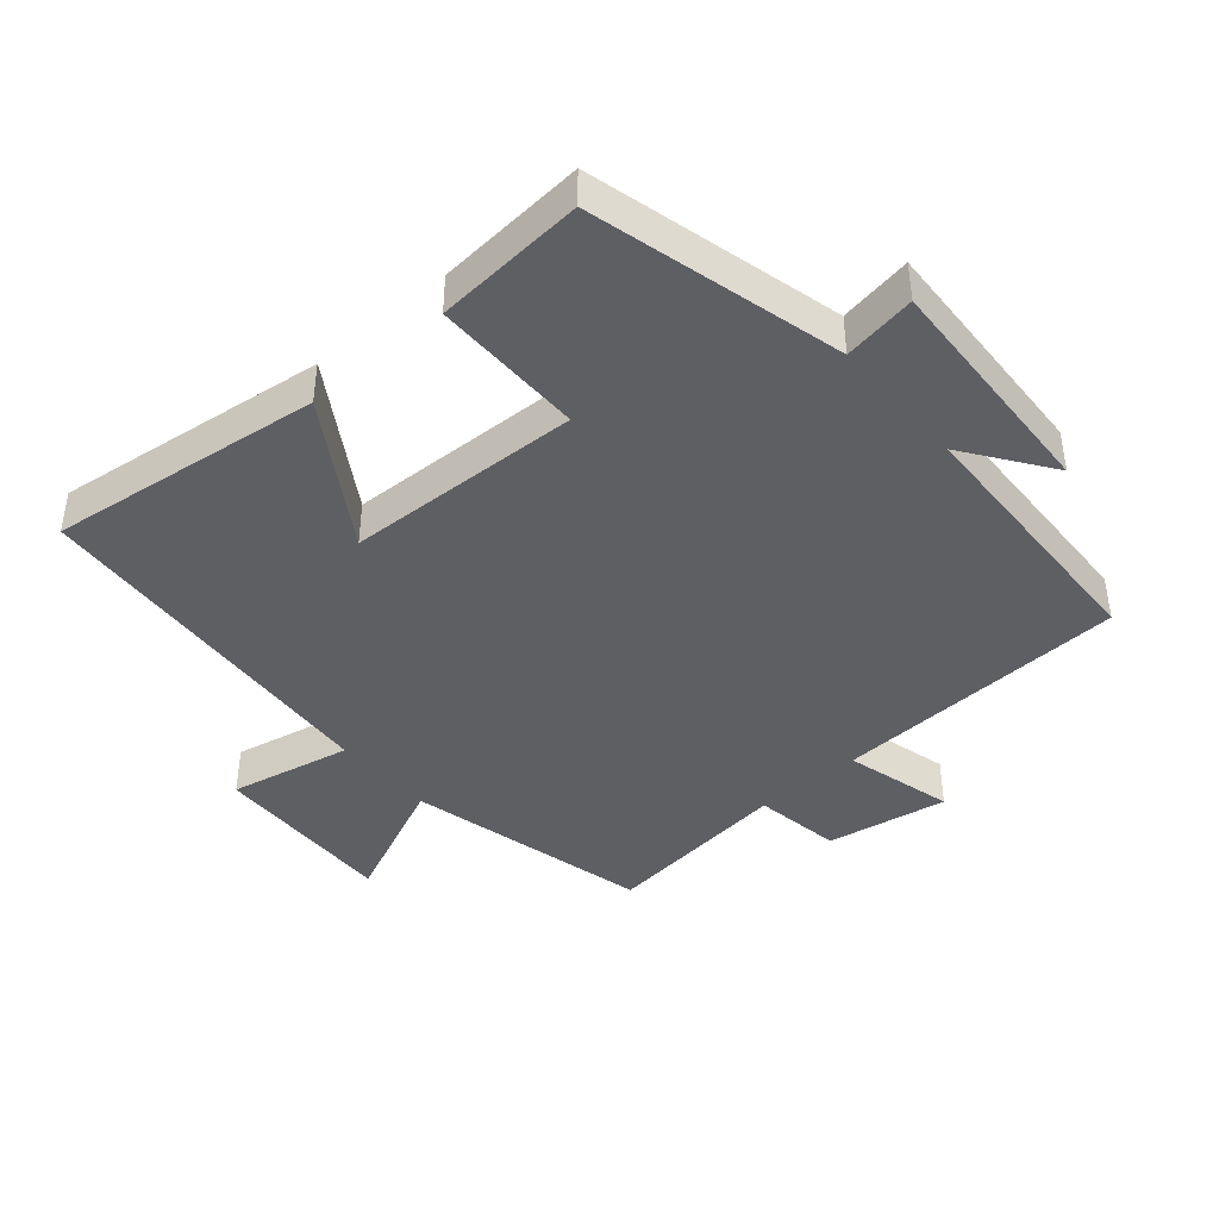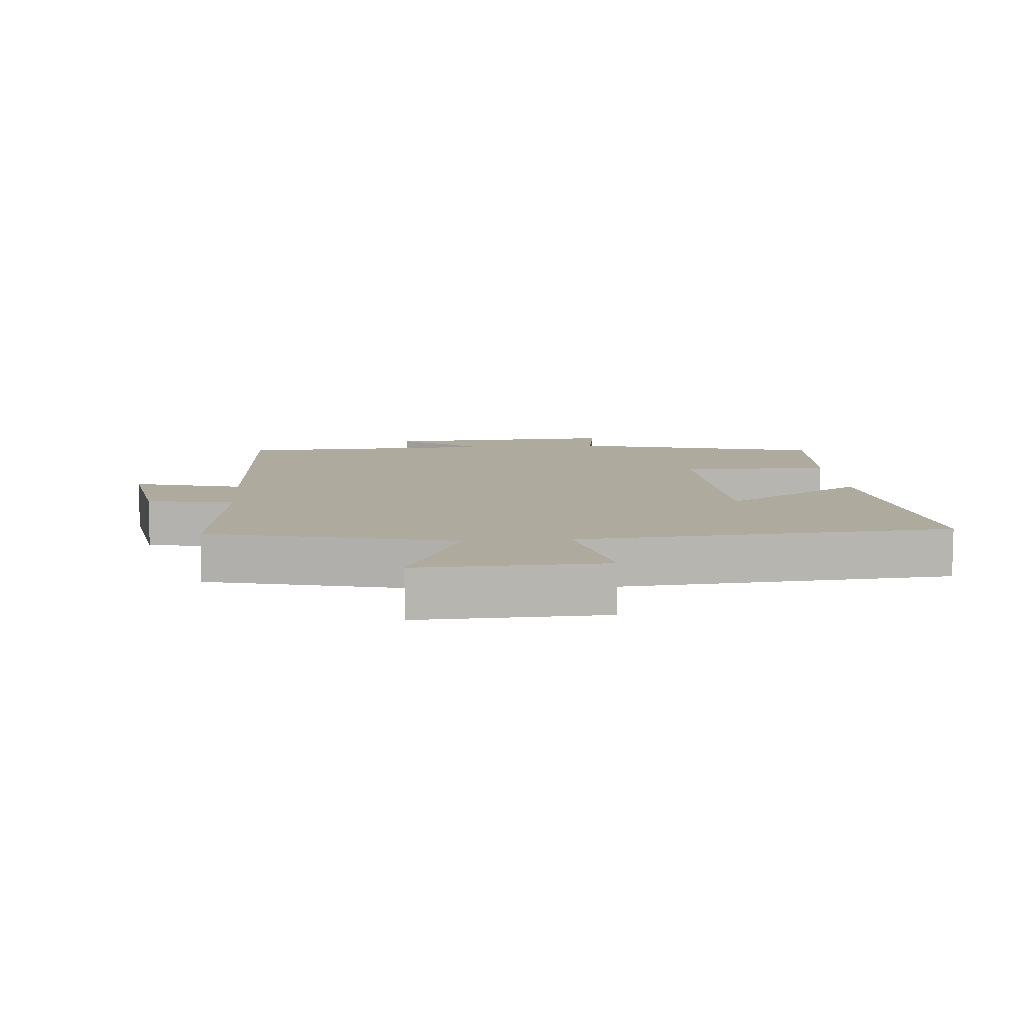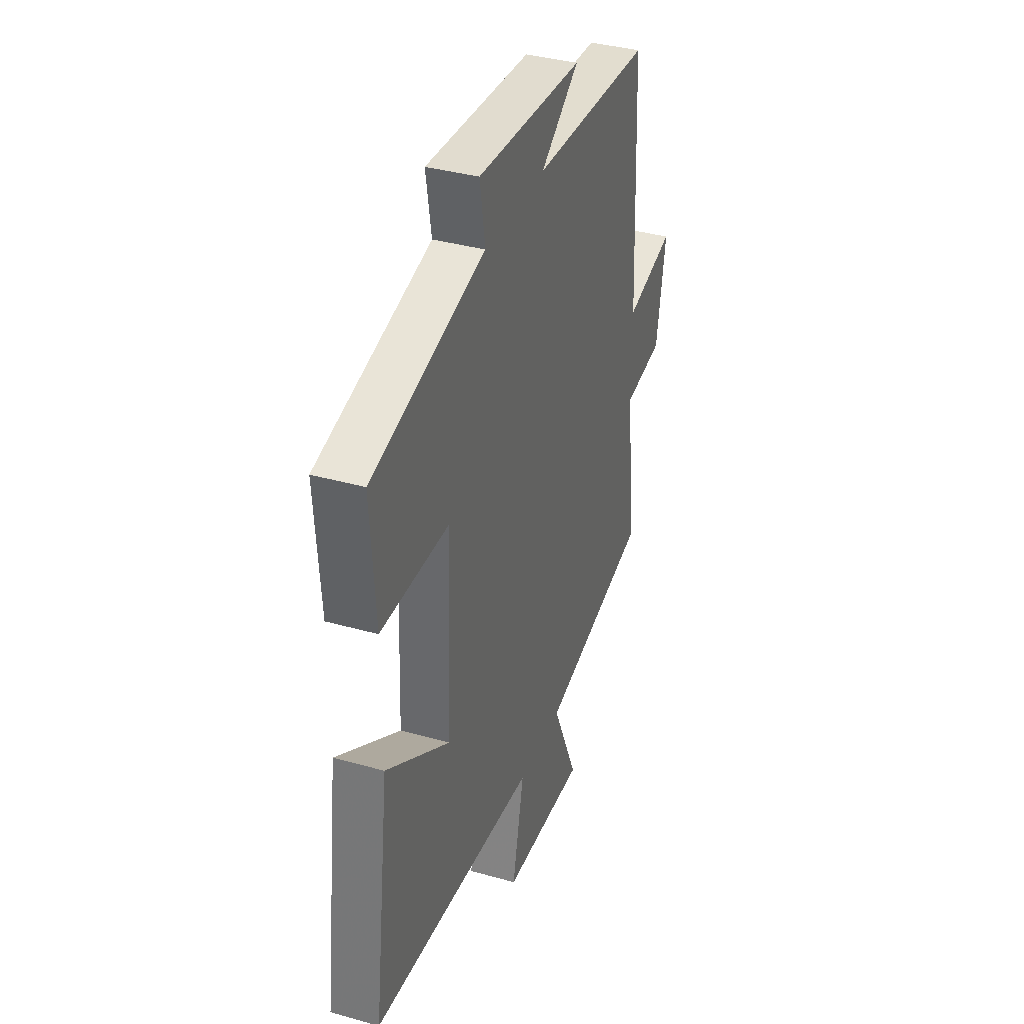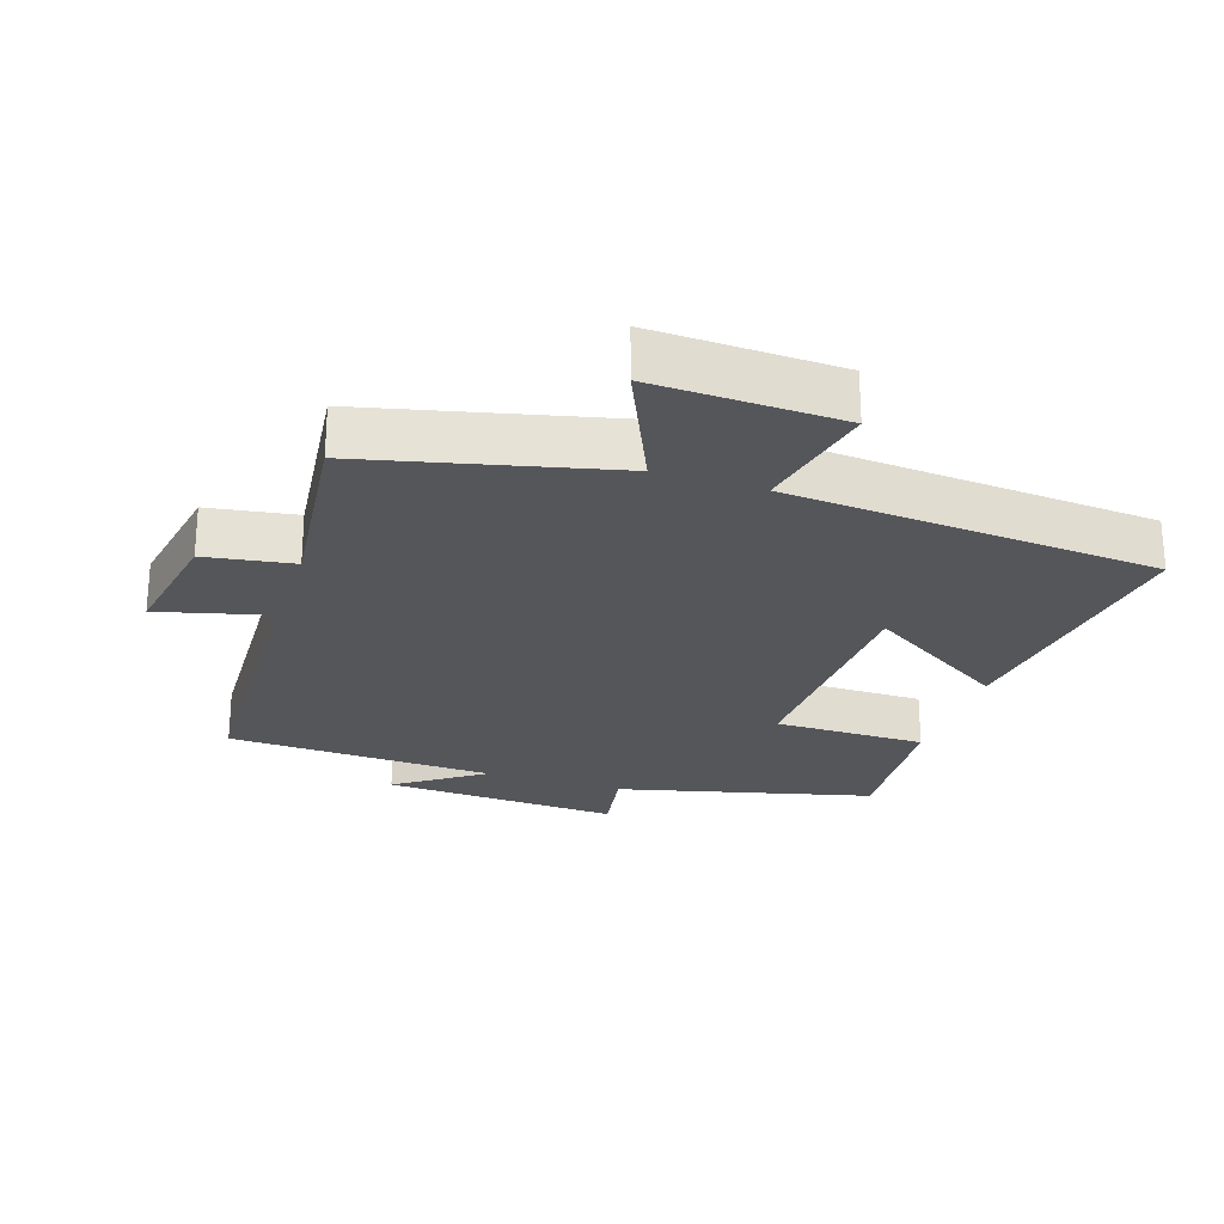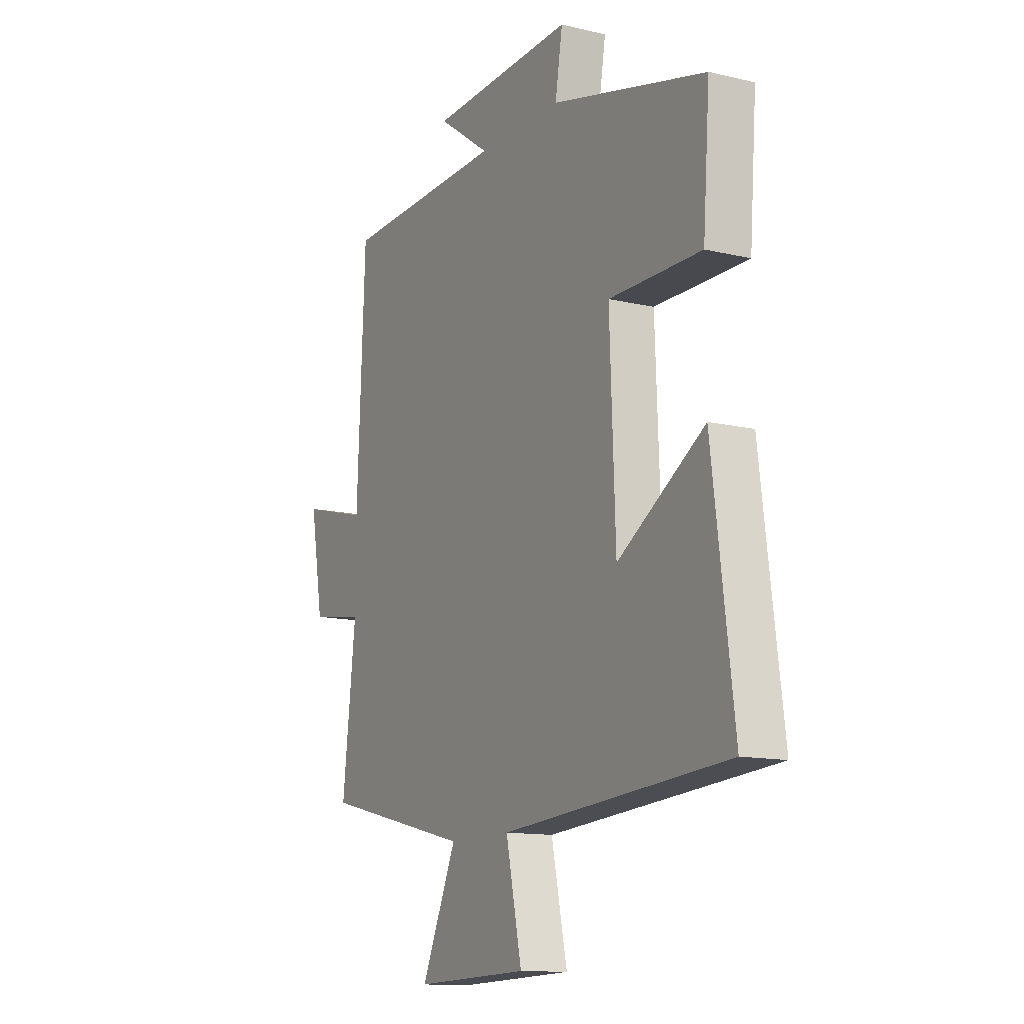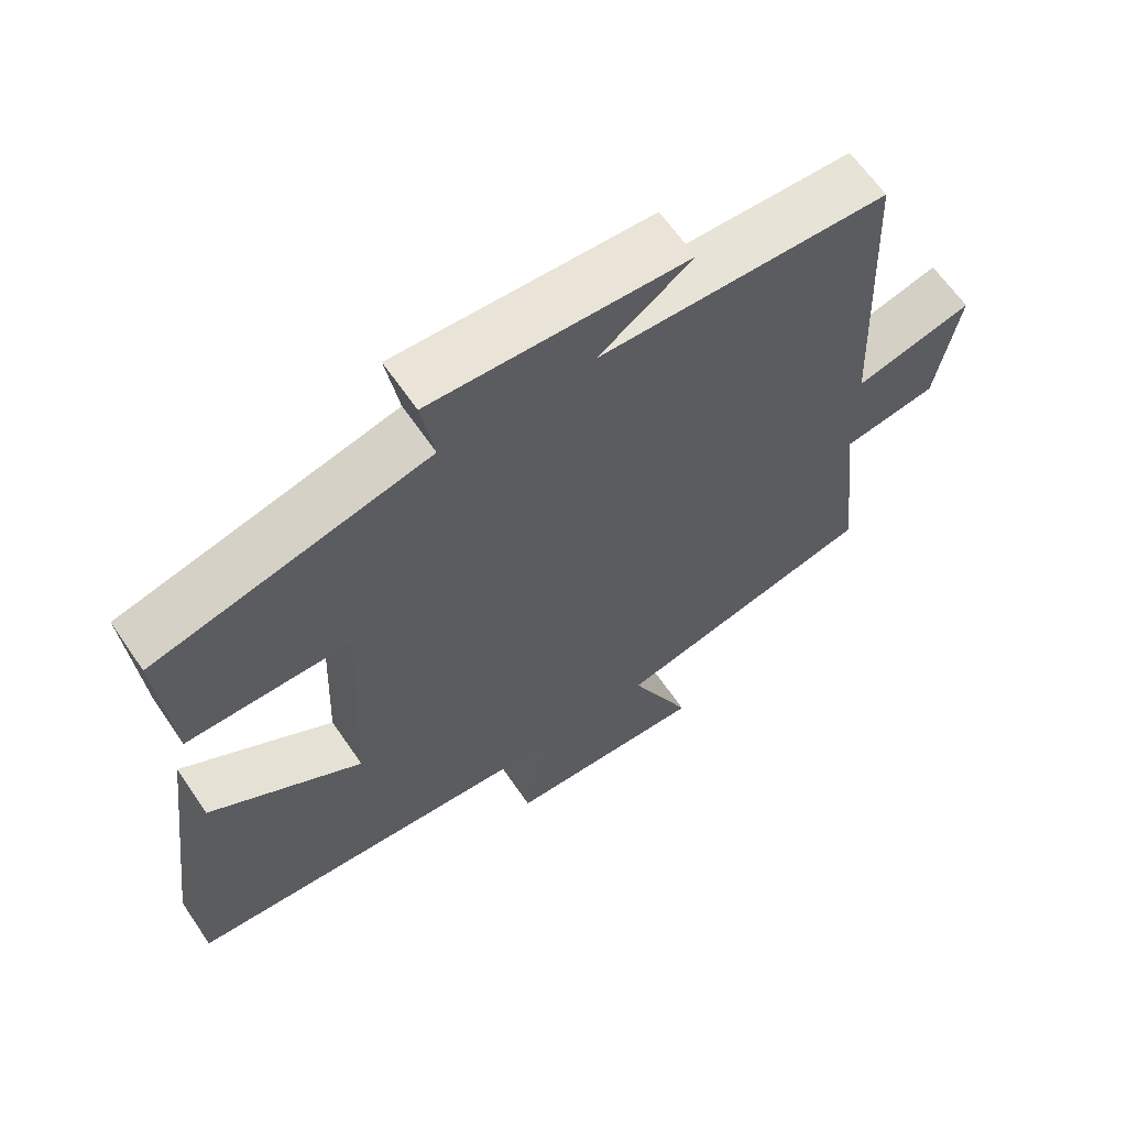
<metadata>
{"format":"obj","ext":"obj","renderer":"f3d","projection":"perspective","resolution":1024,"background":"white","views":[{"elev":-42.0,"azim":-49.2,"up":"+Y"},{"elev":9.3,"azim":175.4,"up":"+Y"},{"elev":36.8,"azim":-69.9,"up":"+Z"},{"elev":-25.1,"azim":161.7,"up":"+Y"},{"elev":-12.7,"azim":-118.8,"up":"+Z"},{"elev":63.5,"azim":-34.3,"up":"+Z"}]}
</metadata>
<code>
v -0.517 0.07 0.404
v -0.134 0.07 0.5
v -0.152 0.07 0.61
v 0.206 0.07 0.592
v 0.076 0.07 0.5
v 0.48 0.07 0.484
v 0.5 0.07 0.036
v 0.665 0.07 0.079
v 0.633 0.07 -0.105
v 0.5 0.07 -0.126
v 0.533 0.07 -0.412
v 0.163 0.07 -0.5
v 0.25 0.07 -0.695
v -0.032 0.07 -0.685
v 0.007 0.07 -0.5
v -0.553 0.07 -0.457
v -0.5 0.07 -0.044
v -0.285 0.07 -0.18
v -0.271 0.07 0.176
v -0.5 0.07 0.176
v -0.517 0 0.404
v -0.134 0 0.5
v -0.152 0 0.61
v 0.206 0 0.592
v 0.076 0 0.5
v 0.48 0 0.484
v 0.5 0 0.036
v 0.665 0 0.079
v 0.633 0 -0.105
v 0.5 0 -0.126
v 0.533 0 -0.412
v 0.163 0 -0.5
v 0.25 0 -0.695
v -0.032 0 -0.685
v 0.007 0 -0.5
v -0.553 0 -0.457
v -0.5 0 -0.044
v -0.285 0 -0.18
v -0.271 0 0.176
v -0.5 0 0.176
f 19 20 1 2
f 18 19 2
f 15 16 17 18
f 15 18 2
f 12 13 14 15
f 12 15 2
f 11 12 2
f 10 11 2
f 7 8 9 10
f 7 10 2
f 6 7 2
f 5 6 2
f 2 3 4 5
f 22 21 40 39
f 22 39 38
f 38 37 36 35
f 22 38 35
f 35 34 33 32
f 22 35 32
f 22 32 31
f 22 31 30
f 30 29 28 27
f 22 30 27
f 22 27 26
f 22 26 25
f 25 24 23 22
f 1 21 22 2
f 2 22 23 3
f 3 23 24 4
f 4 24 25 5
f 5 25 26 6
f 6 26 27 7
f 7 27 28 8
f 8 28 29 9
f 9 29 30 10
f 10 30 31 11
f 11 31 32 12
f 12 32 33 13
f 13 33 34 14
f 14 34 35 15
f 15 35 36 16
f 16 36 37 17
f 17 37 38 18
f 18 38 39 19
f 19 39 40 20
f 20 40 21 1

</code>
